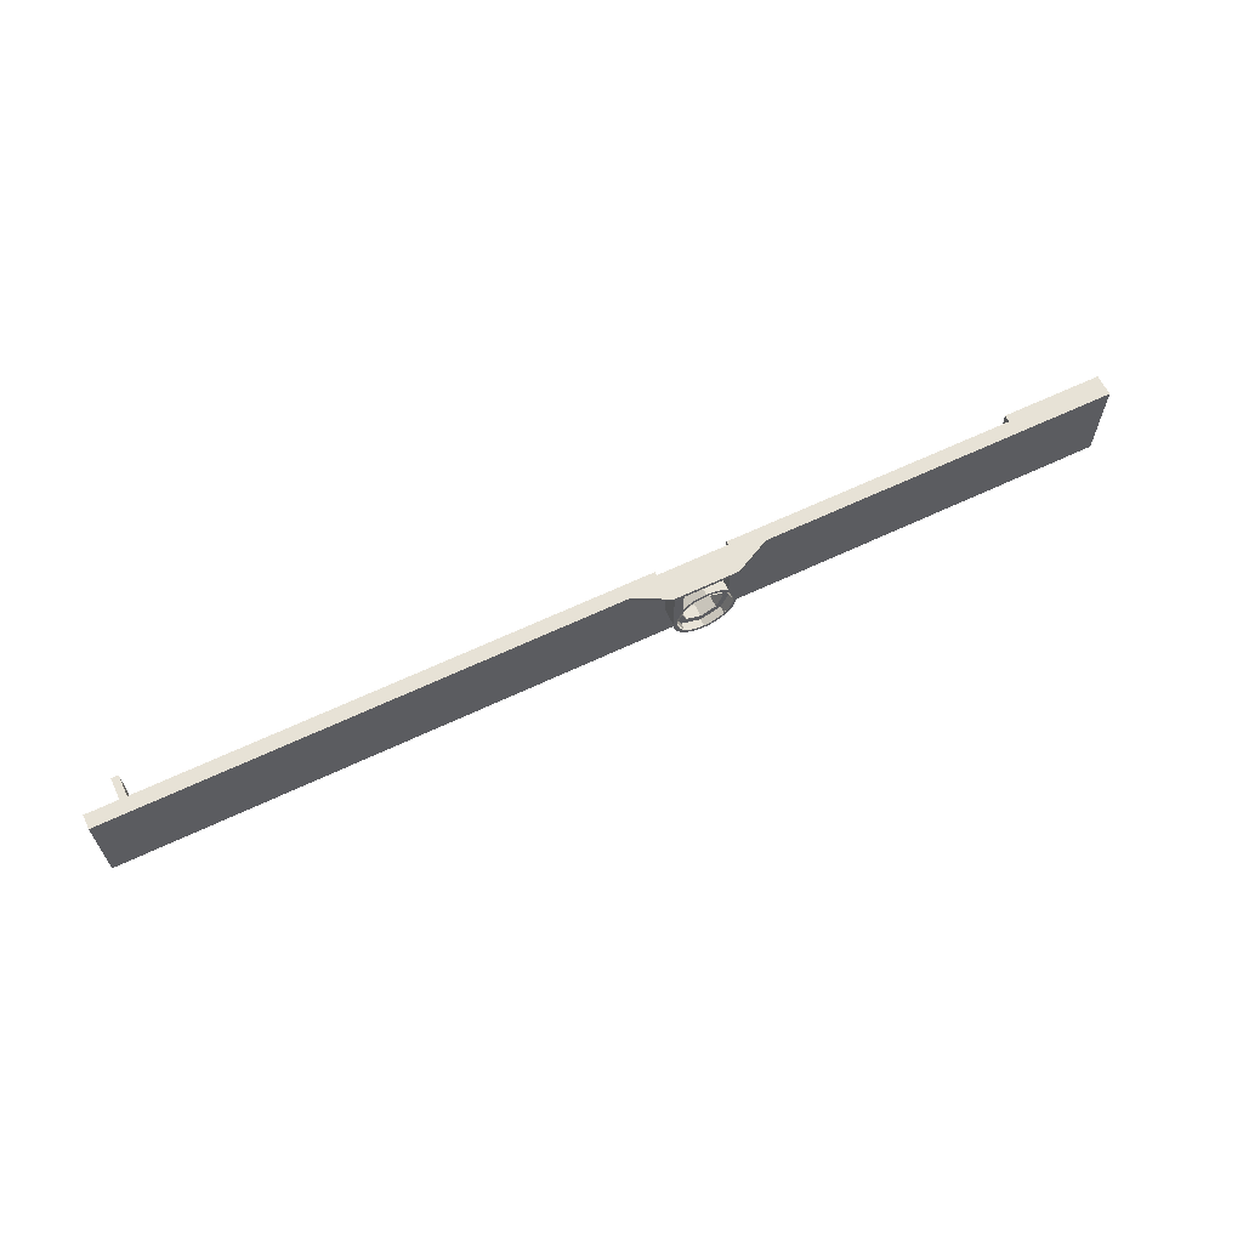
<metadata>
{"format":"obj","ext":"obj","renderer":"f3d","projection":"perspective","resolution":1024,"background":"white","views":[{"elev":62.9,"azim":-25.7,"up":"+Y"}]}
</metadata>
<code>
v 0.2121 0.1621 0.35
v 0.3 -0.05 0.35
v 0.3 -0.05 0.05
v 0.2121 0.1621 0.05
v 0 0.25 0.35
v 0.2121 0.1621 0.35
v 0.2121 0.1621 0.05
v 0 0.25 0.05
v -0.2121 0.1621 0.35
v 0 0.25 0.35
v 0 0.25 0.05
v -0.2121 0.1621 0.05
v -0.3 -0.05 0.35
v -0.2121 0.1621 0.35
v -0.2121 0.1621 0.05
v -0.3 -0.05 0.05
v -0.2121 -0.2621 0.35
v -0.3 -0.05 0.35
v -0.3 -0.05 0.05
v -0.2121 -0.2621 0.05
v 0 -0.35 0.35
v -0.2121 -0.2621 0.35
v -0.2121 -0.2621 0.05
v 0 -0.35 0.05
v 0.2121 -0.2621 0.35
v 0 -0.35 0.35
v 0 -0.35 0.05
v 0.2121 -0.2621 0.05
v 0.3 -0.05 0.35
v 0.2121 -0.2621 0.35
v 0.2121 -0.2621 0.05
v 0.3 -0.05 0.05
v 0.4 -0.05 0.35
v 0.2828 0.2328 0.35
v 0.2121 0.1621 0.35
v 0.3 -0.05 0.35
v 0.2828 0.2328 0.35
v 0 0.35 0.35
v 0 0.25 0.35
v 0.2121 0.1621 0.35
v 0 0.35 0.35
v -0.2828 0.2328 0.35
v -0.2121 0.1621 0.35
v 0 0.25 0.35
v -0.2828 0.2328 0.35
v -0.4 -0.05 0.35
v -0.3 -0.05 0.35
v -0.2121 0.1621 0.35
v -0.4 -0.05 0.35
v -0.2828 -0.3328 0.35
v -0.2121 -0.2621 0.35
v -0.3 -0.05 0.35
v -0.2828 -0.3328 0.35
v 0 -0.45 0.35
v 0 -0.35 0.35
v -0.2121 -0.2621 0.35
v 0 -0.45 0.35
v 0.2828 -0.3328 0.35
v 0.2121 -0.2621 0.35
v 0 -0.35 0.35
v 0.2828 -0.3328 0.35
v 0.4 -0.05 0.35
v 0.3 -0.05 0.35
v 0.2121 -0.2621 0.35
v 0.2828 0.2328 0.45
v 0.4 -0.05 0.45
v 0.4 -0.05 0.35
v 0.2828 0.2328 0.35
v 0 0.35 0.45
v 0.2828 0.2328 0.45
v 0.2828 0.2328 0.35
v 0 0.35 0.35
v -0.2828 0.2328 0.45
v 0 0.35 0.45
v 0 0.35 0.35
v -0.2828 0.2328 0.35
v -0.4 -0.05 0.45
v -0.2828 0.2328 0.45
v -0.2828 0.2328 0.35
v -0.4 -0.05 0.35
v -0.2828 -0.3328 0.45
v -0.4 -0.05 0.45
v -0.4 -0.05 0.35
v -0.2828 -0.3328 0.35
v 0 -0.45 0.45
v -0.2828 -0.3328 0.45
v -0.2828 -0.3328 0.35
v 0 -0.45 0.35
v 0.2828 -0.3328 0.45
v 0 -0.45 0.45
v 0 -0.45 0.35
v 0.2828 -0.3328 0.35
v 0.4 -0.05 0.45
v 0.2828 -0.3328 0.45
v 0.2828 -0.3328 0.35
v 0.4 -0.05 0.35
v 0.45 -0.05 0.45
v 0.4461 0.008725 0.45
v 0.3966 0.0022 0.45
v 0.4 -0.05 0.45
v 0.4461 0.008725 0.45
v 0.4347 0.06646 0.45
v 0.3864 0.05352 0.45
v 0.3966 0.0022 0.45
v 0.4347 0.06646 0.45
v 0.4158 0.1222 0.45
v 0.3696 0.1031 0.45
v 0.3864 0.05352 0.45
v 0.4158 0.1222 0.45
v 0.3897 0.175 0.45
v 0.3464 0.15 0.45
v 0.3696 0.1031 0.45
v 0.3897 0.175 0.45
v 0.357 0.224 0.45
v 0.3174 0.1935 0.45
v 0.3464 0.15 0.45
v 0.357 0.224 0.45
v 0.3182 0.2682 0.45
v 0.2828 0.2328 0.45
v 0.3174 0.1935 0.45
v 0.3182 0.2682 0.45
v 0.274 0.307 0.45
v 0.2435 0.2674 0.45
v 0.2828 0.2328 0.45
v 0.274 0.307 0.45
v 0.225 0.3397 0.45
v 0.2 0.2964 0.45
v 0.2435 0.2674 0.45
v 0.225 0.3397 0.45
v 0.1722 0.3658 0.45
v 0.1531 0.3196 0.45
v 0.2 0.2964 0.45
v 0.1722 0.3658 0.45
v 0.1165 0.3847 0.45
v 0.1035 0.3364 0.45
v 0.1531 0.3196 0.45
v 0.1165 0.3847 0.45
v 0.05872 0.3961 0.45
v 0.0522 0.3466 0.45
v 0.1035 0.3364 0.45
v 0.05872 0.3961 0.45
v 0 0.4 0.45
v 0 0.35 0.45
v 0.0522 0.3466 0.45
v 0 0.4 0.45
v -0.05872 0.3961 0.45
v -0.0522 0.3466 0.45
v 0 0.35 0.45
v -0.05872 0.3961 0.45
v -0.1165 0.3847 0.45
v -0.1035 0.3364 0.45
v -0.0522 0.3466 0.45
v -0.1165 0.3847 0.45
v -0.1722 0.3658 0.45
v -0.1531 0.3196 0.45
v -0.1035 0.3364 0.45
v -0.1722 0.3658 0.45
v -0.225 0.3397 0.45
v -0.2 0.2964 0.45
v -0.1531 0.3196 0.45
v -0.225 0.3397 0.45
v -0.274 0.307 0.45
v -0.2435 0.2674 0.45
v -0.2 0.2964 0.45
v -0.274 0.307 0.45
v -0.3182 0.2682 0.45
v -0.2828 0.2328 0.45
v -0.2435 0.2674 0.45
v -0.3182 0.2682 0.45
v -0.357 0.224 0.45
v -0.3174 0.1935 0.45
v -0.2828 0.2328 0.45
v -0.357 0.224 0.45
v -0.3897 0.175 0.45
v -0.3464 0.15 0.45
v -0.3174 0.1935 0.45
v -0.3897 0.175 0.45
v -0.4158 0.1222 0.45
v -0.3696 0.1031 0.45
v -0.3464 0.15 0.45
v -0.4158 0.1222 0.45
v -0.4347 0.06646 0.45
v -0.3864 0.05352 0.45
v -0.3696 0.1031 0.45
v -0.4347 0.06646 0.45
v -0.4461 0.008725 0.45
v -0.3966 0.0022 0.45
v -0.3864 0.05352 0.45
v -0.4461 0.008725 0.45
v -0.45 -0.05 0.45
v -0.4 -0.05 0.45
v -0.3966 0.0022 0.45
v -0.45 -0.05 0.45
v -0.4461 -0.1087 0.45
v -0.3966 -0.1022 0.45
v -0.4 -0.05 0.45
v -0.4461 -0.1087 0.45
v -0.4347 -0.1665 0.45
v -0.3864 -0.1535 0.45
v -0.3966 -0.1022 0.45
v -0.4347 -0.1665 0.45
v -0.4158 -0.2222 0.45
v -0.3696 -0.2031 0.45
v -0.3864 -0.1535 0.45
v -0.4158 -0.2222 0.45
v -0.3897 -0.275 0.45
v -0.3464 -0.25 0.45
v -0.3696 -0.2031 0.45
v -0.3897 -0.275 0.45
v -0.357 -0.324 0.45
v -0.3174 -0.2935 0.45
v -0.3464 -0.25 0.45
v -0.357 -0.324 0.45
v -0.3182 -0.3682 0.45
v -0.2828 -0.3328 0.45
v -0.3174 -0.2935 0.45
v -0.3182 -0.3682 0.45
v -0.274 -0.407 0.45
v -0.2435 -0.3674 0.45
v -0.2828 -0.3328 0.45
v -0.274 -0.407 0.45
v -0.225 -0.4397 0.45
v -0.2 -0.3964 0.45
v -0.2435 -0.3674 0.45
v -0.225 -0.4397 0.45
v -0.1722 -0.4658 0.45
v -0.1531 -0.4196 0.45
v -0.2 -0.3964 0.45
v -0.1722 -0.4658 0.45
v -0.1165 -0.4847 0.45
v -0.1035 -0.4364 0.45
v -0.1531 -0.4196 0.45
v -0.1165 -0.4847 0.45
v -0.05872 -0.4961 0.45
v -0.0522 -0.4466 0.45
v -0.1035 -0.4364 0.45
v -0.05872 -0.4961 0.45
v 0 -0.5 0.45
v 0 -0.45 0.45
v -0.0522 -0.4466 0.45
v 0 -0.5 0.45
v 0.05872 -0.4961 0.45
v 0.0522 -0.4466 0.45
v 0 -0.45 0.45
v 0.05872 -0.4961 0.45
v 0.1165 -0.4847 0.45
v 0.1035 -0.4364 0.45
v 0.0522 -0.4466 0.45
v 0.1165 -0.4847 0.45
v 0.1722 -0.4658 0.45
v 0.1531 -0.4196 0.45
v 0.1035 -0.4364 0.45
v 0.1722 -0.4658 0.45
v 0.225 -0.4397 0.45
v 0.2 -0.3964 0.45
v 0.1531 -0.4196 0.45
v 0.225 -0.4397 0.45
v 0.274 -0.407 0.45
v 0.2435 -0.3674 0.45
v 0.2 -0.3964 0.45
v 0.274 -0.407 0.45
v 0.3182 -0.3682 0.45
v 0.2828 -0.3328 0.45
v 0.2435 -0.3674 0.45
v 0.3182 -0.3682 0.45
v 0.357 -0.324 0.45
v 0.3174 -0.2935 0.45
v 0.2828 -0.3328 0.45
v 0.357 -0.324 0.45
v 0.3897 -0.275 0.45
v 0.3464 -0.25 0.45
v 0.3174 -0.2935 0.45
v 0.3897 -0.275 0.45
v 0.4158 -0.2222 0.45
v 0.3696 -0.2031 0.45
v 0.3464 -0.25 0.45
v 0.4158 -0.2222 0.45
v 0.4347 -0.1665 0.45
v 0.3864 -0.1535 0.45
v 0.3696 -0.2031 0.45
v 0.4347 -0.1665 0.45
v 0.4461 -0.1087 0.45
v 0.3966 -0.1022 0.45
v 0.3864 -0.1535 0.45
v 0.4461 -0.1087 0.45
v 0.45 -0.05 0.45
v 0.4 -0.05 0.45
v 0.3966 -0.1022 0.45
v -0.3182 -0.3682 0.45
v -0.45 -0.05 0.45
v -0.45 -0.05 0.2
v -0.3182 -0.3682 0.2
v 0 -0.5 0.45
v -0.3182 -0.3682 0.45
v -0.3182 -0.3682 0.2
v 0 -0.5 0.2
v 0.3182 -0.3682 0.45
v 0 -0.5 0.45
v 0 -0.5 0.2
v 0.3182 -0.3682 0.2
v 0.45 -0.05 0.45
v 0.3182 -0.3682 0.45
v 0.3182 -0.3682 0.2
v 0.45 -0.05 0.2
v -0.45 -0.5 0.2
v -0.3182 -0.3682 0.2
v -0.45 -0.05 0.2
v -0.45 -0.5 0.2
v 0 -0.5 0.2
v -0.3182 -0.3682 0.2
v 0.45 -0.5 0.2
v 0.3182 -0.3682 0.2
v 0 -0.5 0.2
v 0.45 -0.5 0.2
v 0.45 -0.05 0.2
v 0.3182 -0.3682 0.2
v 0.3 0.25 0.05
v 0.2121 0.1621 0.05
v 0.3 -0.05 0.05
v 0.3 0.25 0.05
v 0 0.25 0.05
v 0.2121 0.1621 0.05
v -0.3 0.25 0.05
v -0.2121 0.1621 0.05
v 0 0.25 0.05
v -0.3 0.25 0.05
v -0.3 -0.05 0.05
v -0.2121 0.1621 0.05
v -0.45 -0.05 0.05
v -0.3182 -0.3682 0.05
v -0.2121 -0.2621 0.05
v -0.3 -0.05 0.05
v -0.3182 -0.3682 0.05
v 0 -0.5 0.05
v 0 -0.35 0.05
v -0.2121 -0.2621 0.05
v 0 -0.5 0.05
v 0.3182 -0.3682 0.05
v 0.2121 -0.2621 0.05
v 0 -0.35 0.05
v 0.3182 -0.3682 0.05
v 0.45 -0.05 0.05
v 0.3 -0.05 0.05
v 0.2121 -0.2621 0.05
v -0.45 -0.05 0.05
v -0.5 -0.05 0.05
v -0.4957 -0.1152 0.05
v -0.4461 -0.1087 0.05
v -0.4461 -0.1087 0.05
v -0.4957 -0.1152 0.05
v -0.4829 -0.1794 0.05
v -0.4347 -0.1665 0.05
v -0.4347 -0.1665 0.05
v -0.4829 -0.1794 0.05
v -0.462 -0.2414 0.05
v -0.4158 -0.2222 0.05
v -0.4158 -0.2222 0.05
v -0.462 -0.2414 0.05
v -0.433 -0.3 0.05
v -0.3897 -0.275 0.05
v -0.3897 -0.275 0.05
v -0.433 -0.3 0.05
v -0.3967 -0.3544 0.05
v -0.357 -0.324 0.05
v -0.357 -0.324 0.05
v -0.3967 -0.3544 0.05
v -0.3535 -0.4036 0.05
v -0.3182 -0.3682 0.05
v -0.3182 -0.3682 0.05
v -0.3535 -0.4036 0.05
v -0.3044 -0.4467 0.05
v -0.274 -0.407 0.05
v -0.274 -0.407 0.05
v -0.3044 -0.4467 0.05
v -0.25 -0.483 0.05
v -0.225 -0.4397 0.05
v -0.225 -0.4397 0.05
v -0.25 -0.483 0.05
v -0.1913 -0.512 0.05
v -0.1722 -0.4658 0.05
v -0.1722 -0.4658 0.05
v -0.1913 -0.512 0.05
v -0.1294 -0.533 0.05
v -0.1165 -0.4847 0.05
v -0.1165 -0.4847 0.05
v -0.1294 -0.533 0.05
v -0.06525 -0.5457 0.05
v -0.05872 -0.4961 0.05
v -0.05872 -0.4961 0.05
v -0.06525 -0.5457 0.05
v 0 -0.55 0.05
v 0 -0.5 0.05
v 0 -0.5 0.05
v 0 -0.55 0.05
v 0.06525 -0.5457 0.05
v 0.05872 -0.4961 0.05
v 0.05872 -0.4961 0.05
v 0.06525 -0.5457 0.05
v 0.1294 -0.533 0.05
v 0.1165 -0.4847 0.05
v 0.1165 -0.4847 0.05
v 0.1294 -0.533 0.05
v 0.1913 -0.512 0.05
v 0.1722 -0.4658 0.05
v 0.1722 -0.4658 0.05
v 0.1913 -0.512 0.05
v 0.25 -0.483 0.05
v 0.225 -0.4397 0.05
v 0.225 -0.4397 0.05
v 0.25 -0.483 0.05
v 0.3044 -0.4467 0.05
v 0.274 -0.407 0.05
v 0.274 -0.407 0.05
v 0.3044 -0.4467 0.05
v 0.3535 -0.4036 0.05
v 0.3182 -0.3682 0.05
v 0.3182 -0.3682 0.05
v 0.3535 -0.4036 0.05
v 0.3967 -0.3544 0.05
v 0.357 -0.324 0.05
v 0.357 -0.324 0.05
v 0.3967 -0.3544 0.05
v 0.433 -0.3 0.05
v 0.3897 -0.275 0.05
v 0.3897 -0.275 0.05
v 0.433 -0.3 0.05
v 0.462 -0.2414 0.05
v 0.4158 -0.2222 0.05
v 0.4158 -0.2222 0.05
v 0.462 -0.2414 0.05
v 0.4829 -0.1794 0.05
v 0.4347 -0.1665 0.05
v 0.4347 -0.1665 0.05
v 0.4829 -0.1794 0.05
v 0.4957 -0.1152 0.05
v 0.4461 -0.1087 0.05
v 0.4461 -0.1087 0.05
v 0.4957 -0.1152 0.05
v 0.5 -0.05 0.05
v 0.45 -0.05 0.05
v -0.3535 -0.4036 0.05
v -0.5 -0.05 0.05
v -0.5 -0.05 0
v -0.3535 -0.4036 0
v 0 -0.55 0.05
v -0.3535 -0.4036 0.05
v -0.3535 -0.4036 0
v 0 -0.55 0
v 0.3535 -0.4036 0.05
v 0 -0.55 0.05
v 0 -0.55 0
v 0.3535 -0.4036 0
v 0.5 -0.05 0.05
v 0.3535 -0.4036 0.05
v 0.3535 -0.4036 0
v 0.5 -0.05 0
v -0.5 -0.55 0
v -0.3535 -0.4036 0
v -0.5 -0.05 0
v -0.5 -0.55 0
v 0 -0.55 0
v -0.3535 -0.4036 0
v 0.5 -0.55 0
v 0.3535 -0.4036 0
v 0 -0.55 0
v 0.5 -0.55 0
v 0.5 -0.05 0
v 0.3535 -0.4036 0
v 0.5 -0.05 0
v 0.5 0.65 0
v 0.5 0.65 0.05
v 0.5 -0.05 0.05
v -0.5 -0.05 0.05
v -0.5 0.65 0.05
v -0.5 0.65 0
v -0.5 -0.05 0
v 0.3 0.25 0.05
v 0.5 0.65 0.05
v -0.5 0.65 0.05
v -0.3 0.25 0.05
v 0.3 -0.05 0.05
v 0.5 -0.05 0.05
v 0.5 0.65 0.05
v 0.3 0.25 0.05
v -0.3 0.25 0.05
v -0.5 0.65 0.05
v -0.5 -0.05 0.05
v -0.3 -0.05 0.05
v 0 0.3997 0.45
v 0.318 0.268 0.45
v 0.318 0.268 0.2
v 0 0.3997 0.2
v -0.318 0.268 0.45
v 0 0.3997 0.45
v 0 0.3997 0.2
v -0.318 0.268 0.2
v 0.1721 0.3655 0.2
v 0.1721 0.6 0.2
v 0.318 0.6 0.2
v 0.318 0.268 0.2
v 0 0.3997 0.2
v 0 0.6 0.2
v 0.1721 0.6 0.2
v 0.1721 0.3655 0.2
v -0.1721 0.3655 0.2
v -0.1721 0.6 0.2
v 0 0.6 0.2
v 0 0.3997 0.2
v -0.318 0.268 0.2
v -0.318 0.6 0.2
v -0.1721 0.6 0.2
v -0.1721 0.3655 0.2
v 0.318 0.6 0.45
v 0.318 0.268 0.45
v 0.318 0.268 0.2
v 0.318 0.6 0.2
v -0.318 0.6 0.45
v -0.318 0.268 0.45
v -0.318 0.268 0.2
v -0.318 0.6 0.2
v 0.45 -0.05 0.45
v 0.318 0.268 0.45
v 0.318 0.6 0.45
v 0.45 0.65 0.45
v -0.318 0.6 0.45
v -0.318 0.268 0.45
v -0.45 -0.05 0.45
v -0.45 0.65 0.45
v -0.45 0.6 0.45
v -0.45 -0.05 0.45
v -0.45 -0.05 0.2
v -0.45 0.6 0.2
v -0.45 0.6 0.2
v -0.95 0.6 0.2
v -0.45 0.6 0.45
v -0.95 0.6 0.2
v -0.95 0.65 0.2
v -0.45 0.65 0.45
v -0.45 0.6 0.45
v -0.95 0.65 0.2
v 0.95 0.65 0.2
v 0.45 0.65 0.45
v -0.45 0.65 0.45
v 0.45 0.6 0.2
v 0.45 -0.05 0.2
v 0.45 -0.05 0.45
v 0.45 0.6 0.45
v 0.45 0.65 0.45
v 0.318 0.6 0.45
v -0.318 0.6 0.45
v -0.45 0.65 0.45
v 0.45 0.6 0.45
v 0.45 0.65 0.45
v 0.95 0.65 0.2
v 0.95 0.6 0.2
v 0.45 0.6 0.45
v 0.95 0.6 0.2
v 0.45 0.6 0.2
v -0.318 0.6 0.2
v 0.318 0.6 0.2
v 0.318 0.6 0.45
v -0.318 0.6 0.45
v 0.45 -0.5 0.2
v 0.45 0.65 0.2
v 6 0.65 0.2
v 6 -0.65 0.2
v -8 -0.65 0.2
v -8 0.65 0.2
v -0.45 0.65 0.2
v -0.45 -0.5 0.2
v -0.45 -0.5 0.2
v 0.45 -0.5 0.2
v 6 -0.65 0.2
v -8 -0.65 0.2
v 6 -0.65 0.2
v 6 -0.95 -0.05
v -8 -0.95 -0.05
v -8 -0.65 0.2
v 6 -0.63 0
v 6 0.65 0
v 0.5 0.65 0
v 0.5 -0.55 0
v 6 0.65 0
v 6 0.65 0.2
v 0.5 0.65 0.05
v 0.5 0.65 0
v -0.5 -0.55 0
v -0.5 0.65 0
v -8 0.65 0
v -8 -0.63 0
v 6 -0.63 0
v 0.5 -0.55 0
v -0.5 -0.55 0
v -8 -0.63 0
v -0.5 0.65 0
v -0.5 0.65 0.05
v -8 0.65 0.2
v -8 0.65 0
v -8 0.65 0.2
v -0.5 0.65 0.05
v 0.5 0.65 0.05
v 6 0.65 0.2
v 6 -0.75 -0.1
v 6 -0.63 0
v -7.8 -0.63 0
v -7.8 -0.75 -0.1
v 6 -0.95 -0.05
v 6 -0.65 0.2
v 6 -0.63 0
v 6 -0.75 -0.1
v 6 -0.63 0
v 6 -0.65 0.2
v 6 0.65 0.2
v 6 0.65 0
v -7.45 0.65 0
v -7.55 0.65 0
v -7.55 0.65 -0.3
v -7.45 0.65 -0.3
v -7.55 0.65 -0.3
v -7.55 -0.75 -0.3
v -7.45 -0.75 -0.3
v -7.45 0.65 -0.3
v -7.45 0.65 -0.3
v -7.45 -0.75 -0.3
v -7.45 -0.63 0
v -7.45 0.65 0
v -7.45 -0.75 -0.3
v -7.45 -0.75 -0.1
v -7.45 -0.63 0
v -7.55 0.65 0
v -7.55 -0.63 0
v -7.55 -0.75 -0.3
v -7.55 0.65 -0.3
v -7.55 -0.63 0
v -7.55 -0.75 -0.1
v -7.55 -0.75 -0.3
v 4.6 0.65 0
v 4.6 0.45 0
v 4.6 0.45 -0.1
v 4.6 0.65 -0.1
v 4.6 0.45 -0.1
v 6 0.45 -0.1
v 6 0.65 -0.1
v 4.6 0.65 -0.1
v 4.6 0.65 -0.1
v 6 0.65 -0.1
v 6 0.65 0
v 4.6 0.65 0
v 4.6 0.45 0
v 6 0.45 0
v 6 0.45 -0.1
v 4.6 0.45 -0.1
v 6 0.65 -0.1
v 6 0.45 -0.1
v 6 0.45 0
v 6 0.65 0
g mesh7206125
f 1 3 2
f 3 1 4
f 5 7 6
f 7 5 8
f 9 11 10
f 11 9 12
f 13 15 14
f 15 13 16
f 17 19 18
f 19 17 20
f 21 23 22
f 23 21 24
f 25 27 26
f 27 25 28
f 29 31 30
f 31 29 32
g mesh7206131
f 33 34 35
f 35 36 33
f 37 38 39
f 39 40 37
f 41 42 43
f 43 44 41
f 45 46 47
f 47 48 45
f 49 50 51
f 51 52 49
f 53 54 55
f 55 56 53
f 57 58 59
f 59 60 57
f 61 62 63
f 63 64 61
g mesh7206133
f 65 67 66
f 67 65 68
f 69 71 70
f 71 69 72
f 73 75 74
f 75 73 76
f 77 79 78
f 79 77 80
f 81 83 82
f 83 81 84
f 85 87 86
f 87 85 88
f 89 91 90
f 91 89 92
f 93 95 94
f 95 93 96
g mesh7206136
f 97 98 99
f 99 100 97
f 101 102 103
f 103 104 101
f 105 106 107
f 107 108 105
f 109 110 111
f 111 112 109
f 113 114 115
f 115 116 113
f 117 118 119
f 119 120 117
f 121 122 123
f 123 124 121
f 125 126 127
f 127 128 125
f 129 130 131
f 131 132 129
f 133 134 135
f 135 136 133
f 137 138 139
f 139 140 137
f 141 142 143
f 143 144 141
f 145 146 147
f 147 148 145
f 149 150 151
f 151 152 149
f 153 154 155
f 155 156 153
f 157 158 159
f 159 160 157
f 161 162 163
f 163 164 161
f 165 166 167
f 167 168 165
f 169 170 171
f 171 172 169
f 173 174 175
f 175 176 173
f 177 178 179
f 179 180 177
f 181 182 183
f 183 184 181
f 185 186 187
f 187 188 185
f 189 190 191
f 191 192 189
f 193 194 195
f 195 196 193
f 197 198 199
f 199 200 197
f 201 202 203
f 203 204 201
f 205 206 207
f 207 208 205
f 209 210 211
f 211 212 209
f 213 214 215
f 215 216 213
f 217 218 219
f 219 220 217
f 221 222 223
f 223 224 221
f 225 226 227
f 227 228 225
f 229 230 231
f 231 232 229
f 233 234 235
f 235 236 233
f 237 238 239
f 239 240 237
f 241 242 243
f 243 244 241
f 245 246 247
f 247 248 245
f 249 250 251
f 251 252 249
f 253 254 255
f 255 256 253
f 257 258 259
f 259 260 257
f 261 262 263
f 263 264 261
f 265 266 267
f 267 268 265
f 269 270 271
f 271 272 269
f 273 274 275
f 275 276 273
f 277 278 279
f 279 280 277
f 281 282 283
f 283 284 281
f 285 286 287
f 287 288 285
g mesh7206138
f 289 290 291
f 291 292 289
f 293 294 295
f 295 296 293
f 297 298 299
f 299 300 297
f 301 302 303
f 303 304 301
g mesh7206140
f 305 306 307
f 308 309 310
f 311 312 313
f 314 315 316
g mesh7206142
f 317 319 318
f 320 322 321
f 323 325 324
f 326 328 327
g mesh7206144
f 329 331 330
f 331 329 332
f 333 335 334
f 335 333 336
f 337 339 338
f 339 337 340
f 341 343 342
f 343 341 344
g mesh7206146
f 345 347 346
f 347 345 348
f 349 351 350
f 351 349 352
f 353 355 354
f 355 353 356
f 357 359 358
f 359 357 360
f 361 363 362
f 363 361 364
f 365 367 366
f 367 365 368
f 369 371 370
f 371 369 372
f 373 375 374
f 375 373 376
f 377 379 378
f 379 377 380
f 381 383 382
f 383 381 384
f 385 387 386
f 387 385 388
f 389 391 390
f 391 389 392
f 393 395 394
f 395 393 396
f 397 399 398
f 399 397 400
f 401 403 402
f 403 401 404
f 405 407 406
f 407 405 408
f 409 411 410
f 411 409 412
f 413 415 414
f 415 413 416
f 417 419 418
f 419 417 420
f 421 423 422
f 423 421 424
f 425 427 426
f 427 425 428
f 429 431 430
f 431 429 432
f 433 435 434
f 435 433 436
f 437 439 438
f 439 437 440
g mesh7206148
f 441 443 442
f 443 441 444
f 445 447 446
f 447 445 448
f 449 451 450
f 451 449 452
f 453 455 454
f 455 453 456
g mesh7206150
f 457 459 458
f 460 462 461
f 463 465 464
f 466 468 467
f 469 471 470
f 471 469 472
f 473 475 474
f 475 473 476
f 477 479 478
f 479 477 480
f 481 483 482
f 483 481 484
f 485 487 486
f 487 485 488
g mesh7206158
f 489 490 491
f 491 492 489
f 493 494 495
f 495 496 493
f 497 499 498
f 499 497 500
f 501 503 502
f 503 501 504
f 505 507 506
f 507 505 508
f 509 511 510
f 511 509 512
g mesh7206160
f 513 515 514
f 515 513 516
g mesh7206162
f 517 518 519
f 519 520 517
f 521 523 522
f 523 521 524
f 525 527 526
f 527 525 528
f 529 531 530
f 531 529 532
f 533 535 534
f 536 538 537
f 538 536 539
f 540 542 541
f 542 540 543
f 544 546 545
f 546 544 547
f 548 550 549
f 550 548 551
f 552 554 553
f 554 552 555
f 556 558 557
g mesh7206164
f 559 560 561
f 561 562 559
f 563 565 564
f 565 563 566
f 567 569 568
f 569 567 570
f 571 573 572
f 573 571 574
f 575 577 576
f 577 575 578
f 579 581 580
f 581 579 582
f 583 585 584
f 585 583 586
f 587 589 588
f 589 587 590
f 591 593 592
f 593 591 594
f 595 597 596
f 597 595 598
f 599 601 600
f 601 599 602
f 603 605 604
f 605 603 606
f 607 609 608
f 609 607 610
f 611 613 612
f 613 611 614
f 615 617 616
f 617 615 618
f 619 621 620
f 621 619 622
f 623 625 624
f 625 623 626
f 627 629 628
f 630 632 631
f 632 630 633
f 634 636 635
f 637 639 638
f 639 637 640
f 641 643 642
f 643 641 644
f 645 647 646
f 647 645 648
f 649 651 650
f 651 649 652
f 653 655 654
f 655 653 656

</code>
